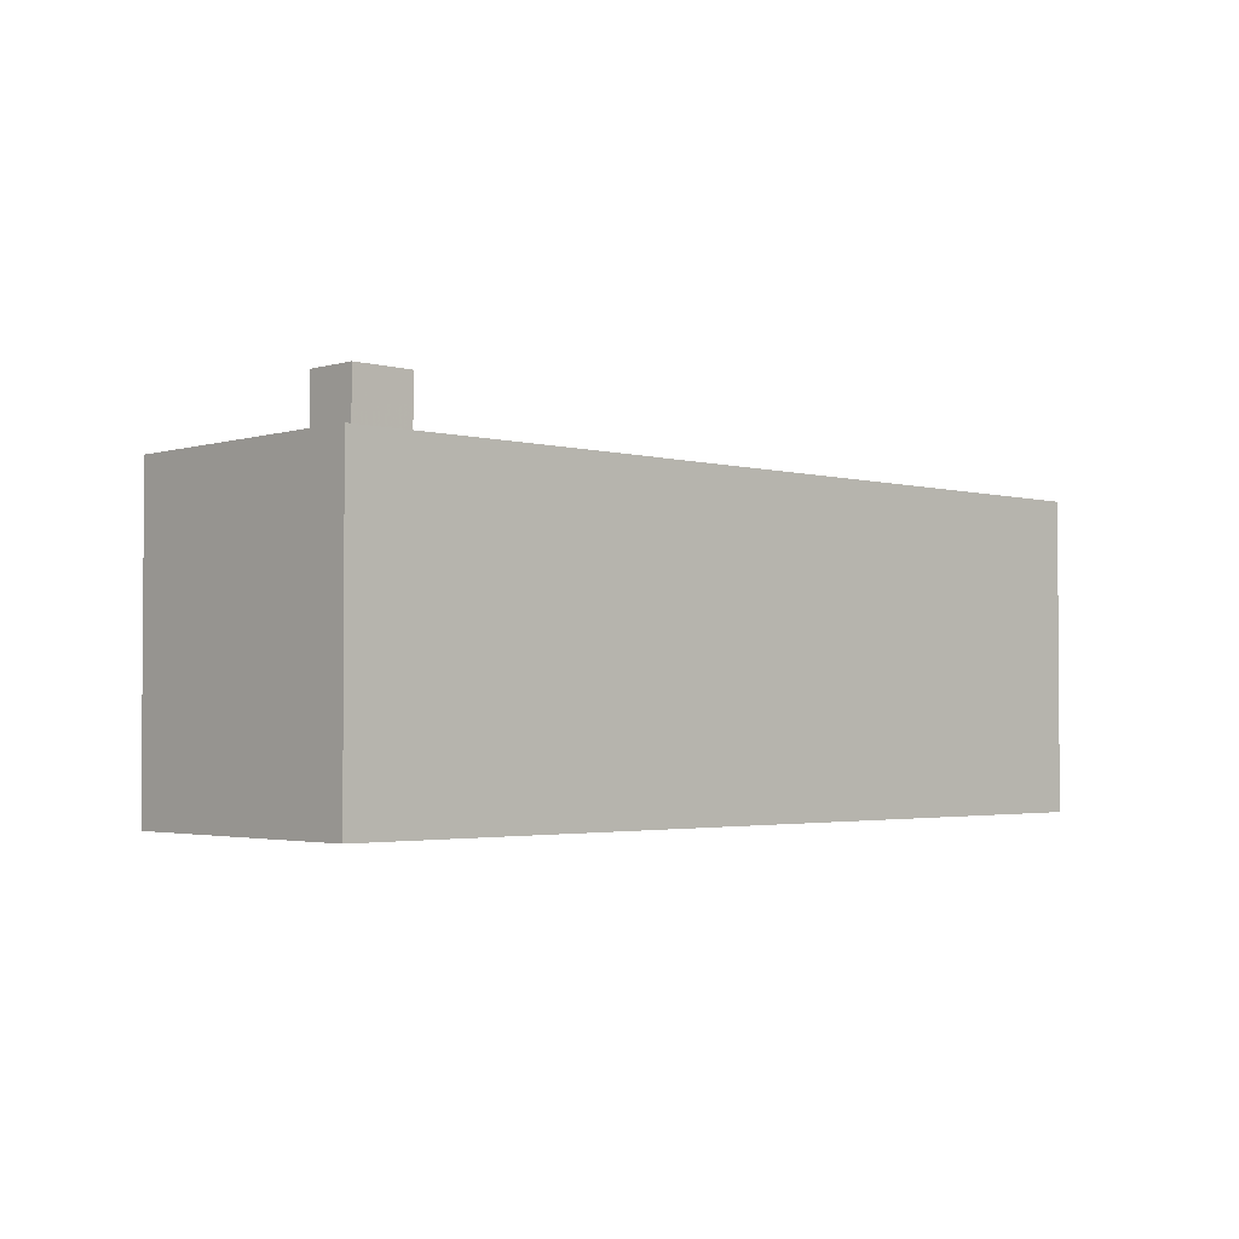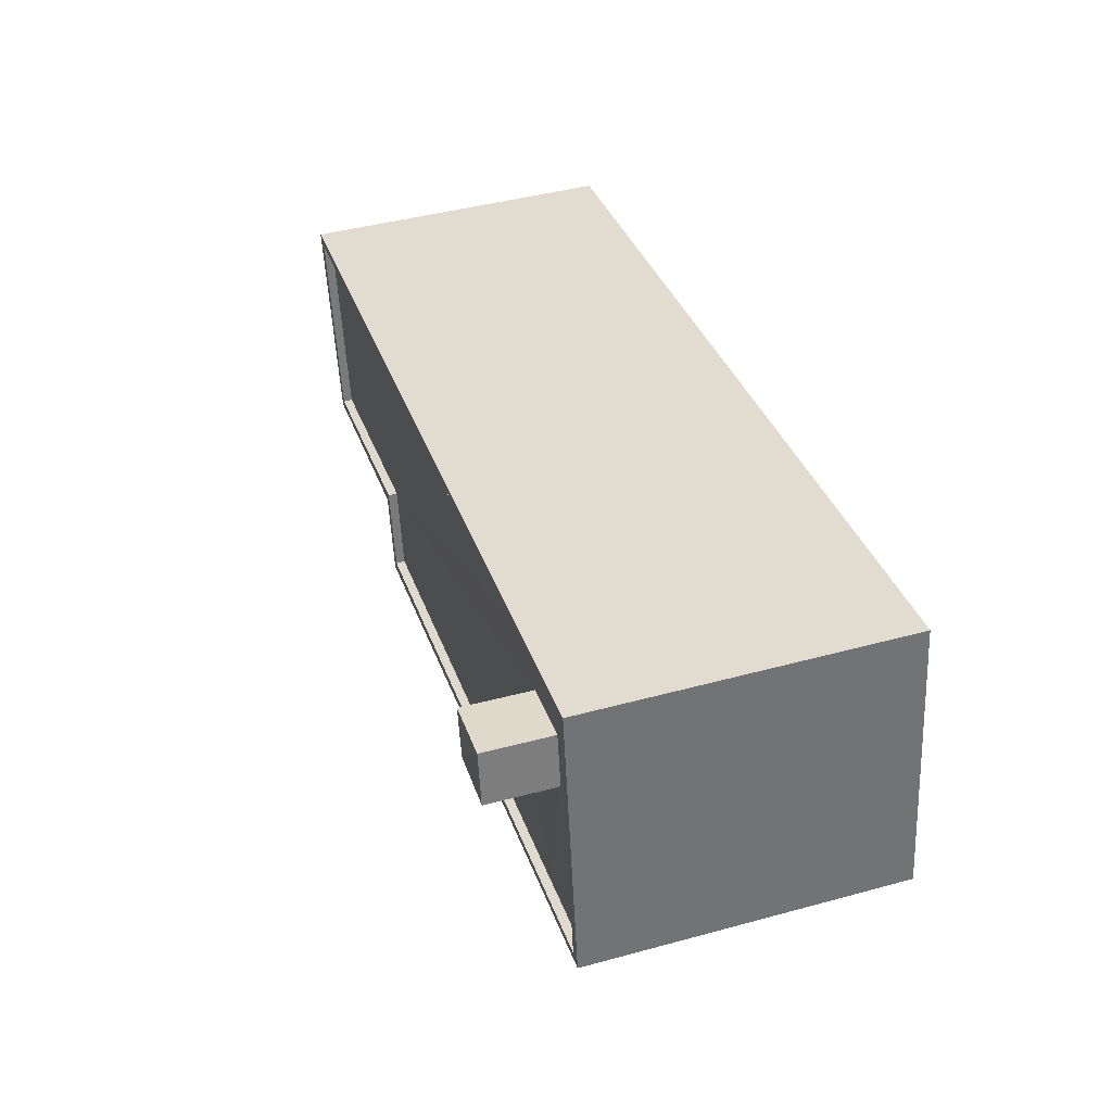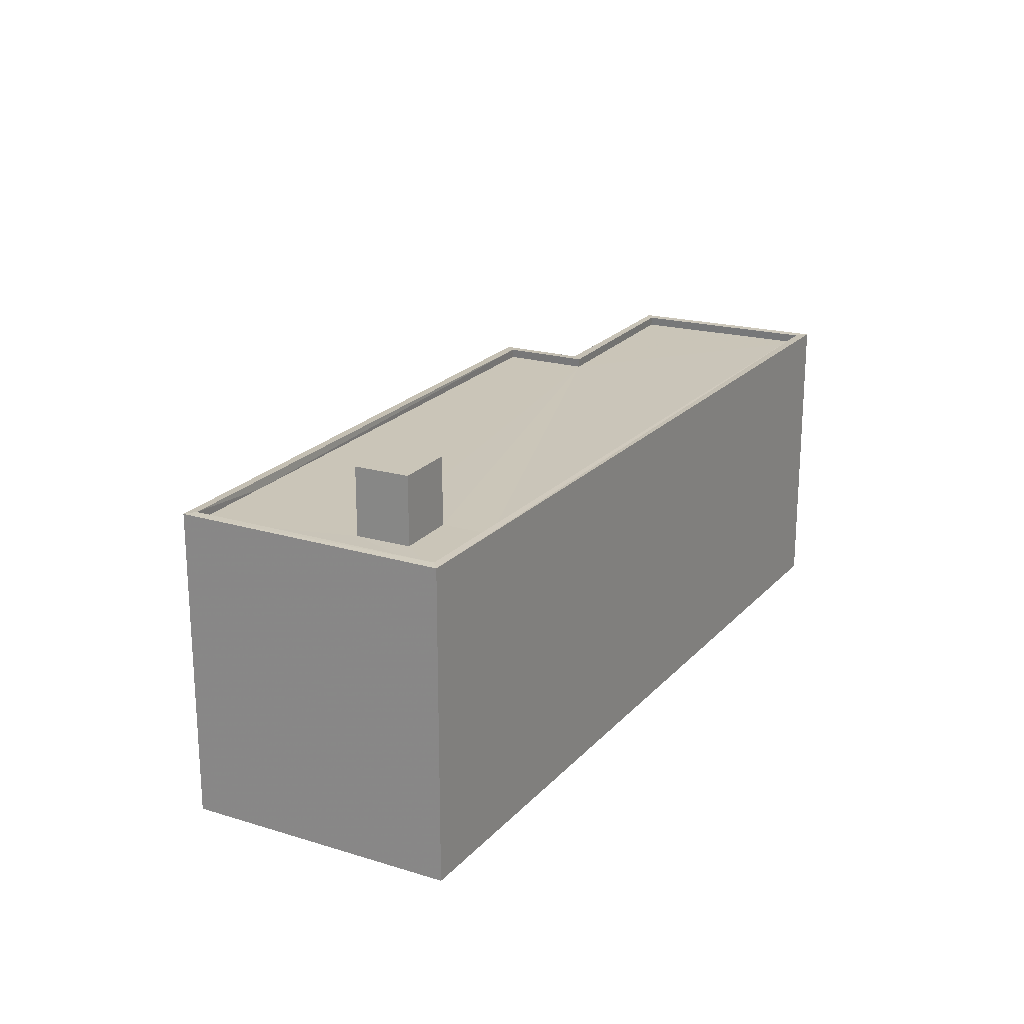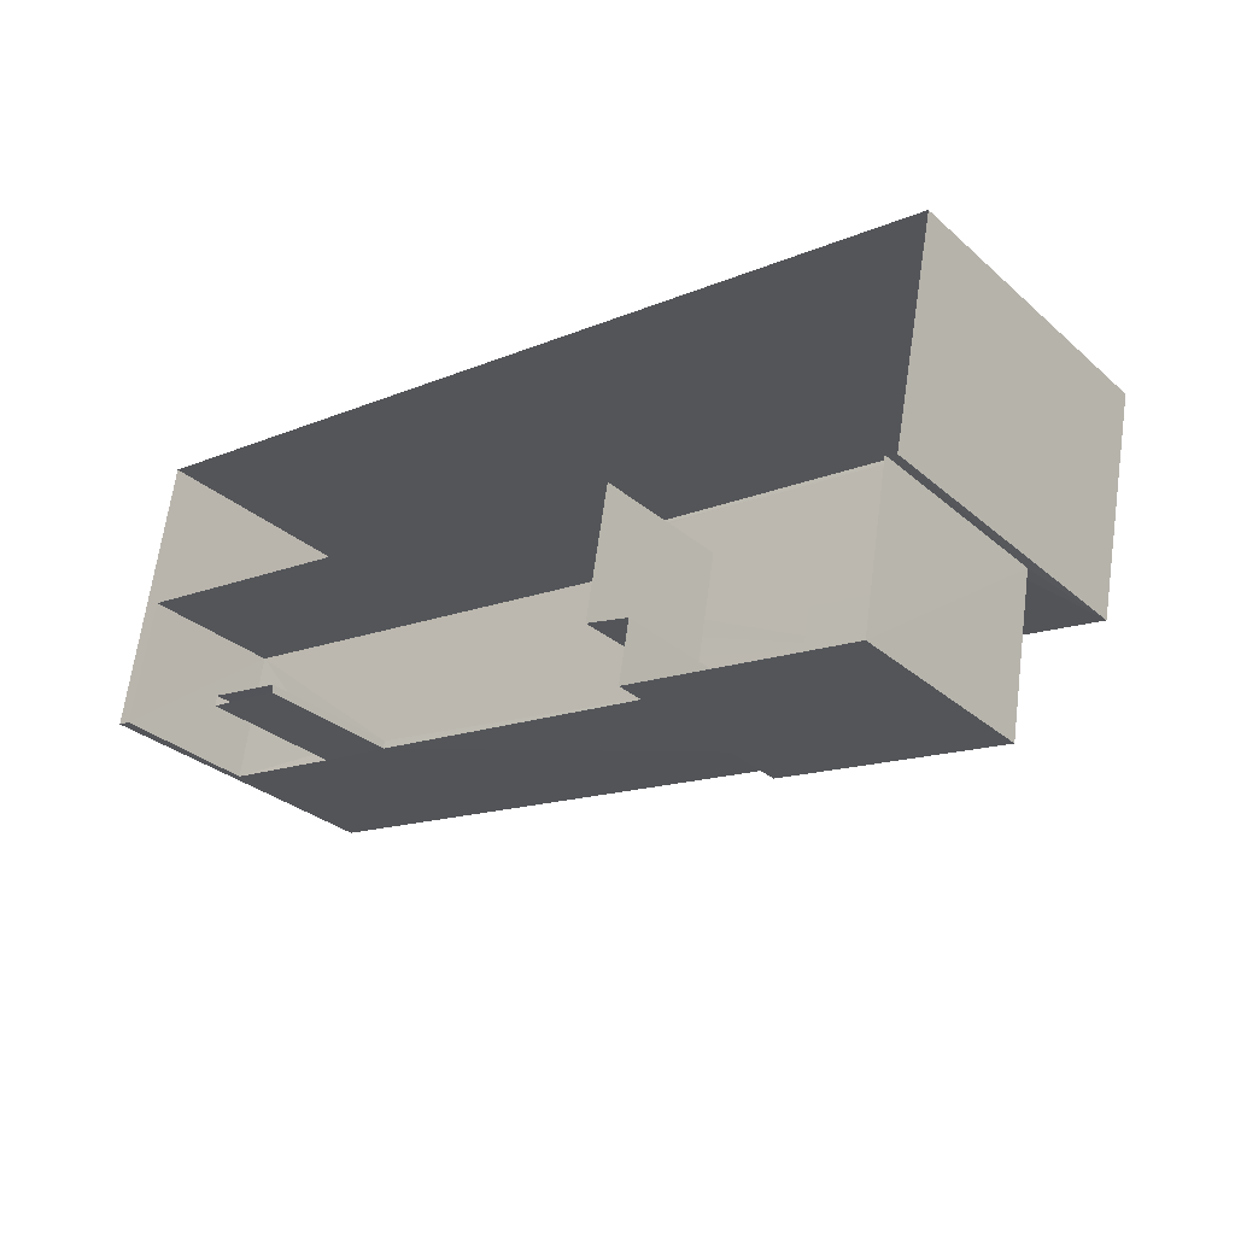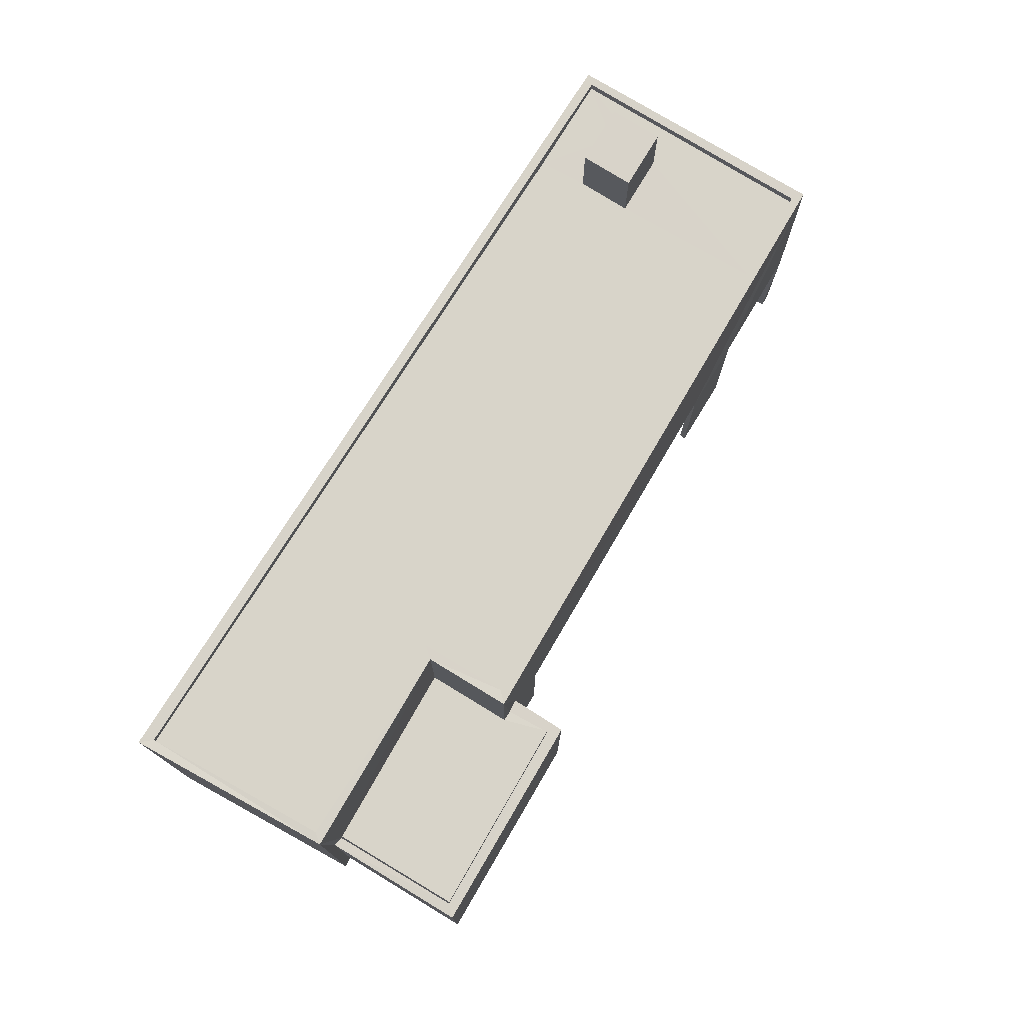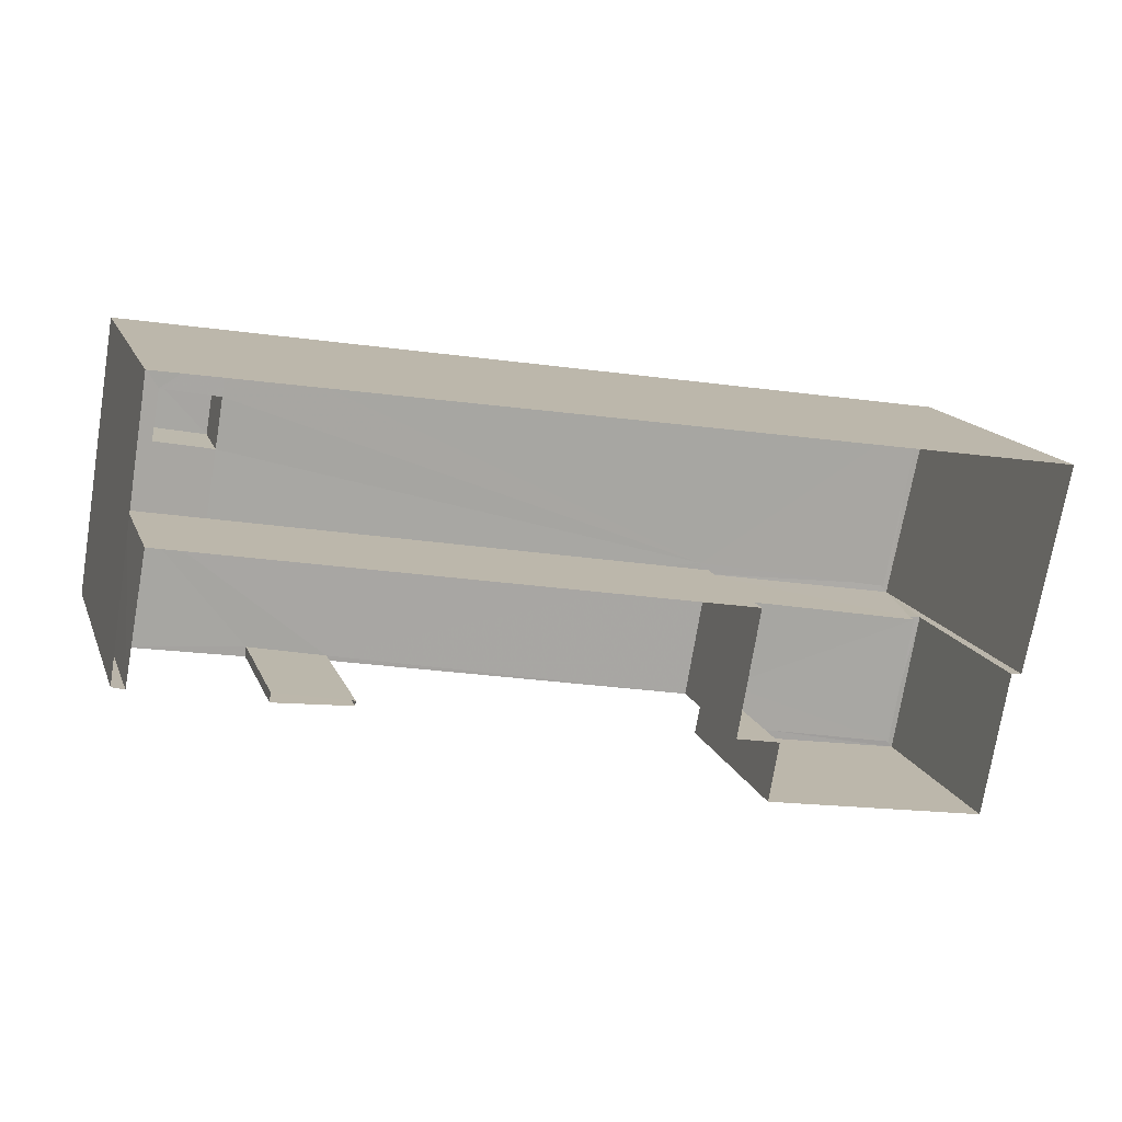
<metadata>
{"format":"obj","ext":"obj","renderer":"f3d","projection":"perspective","resolution":1024,"background":"white","views":[{"elev":-2.6,"azim":145.5,"up":"+Z"},{"elev":43.8,"azim":72.4,"up":"+Y"},{"elev":20.5,"azim":128.0,"up":"+Z"},{"elev":-30.7,"azim":-140.9,"up":"+Y"},{"elev":75.6,"azim":-49.3,"up":"+Z"},{"elev":15.0,"azim":163.4,"up":"+Y"}]}
</metadata>
<code>
v 1.241e+05 7.858e+05 16.6
v 1.241e+05 7.858e+05 16.6
v 1.241e+05 7.858e+05 16.6
v 1.241e+05 7.858e+05 16.6
v 1.242e+05 7.858e+05 16.61
v 1.242e+05 7.858e+05 16.6
v 1.242e+05 7.858e+05 16.6
v 1.241e+05 7.858e+05 16.6
v 1.241e+05 7.858e+05 16.6
v 1.241e+05 7.858e+05 16.6
v 1.241e+05 7.858e+05 16.6
v 1.241e+05 7.858e+05 16.6
v 1.242e+05 7.858e+05 16.6
v 1.241e+05 7.858e+05 16.6
v 1.241e+05 7.858e+05 16.6
v 1.241e+05 7.858e+05 16.6
v 1.242e+05 7.858e+05 20.66
v 1.241e+05 7.858e+05 20.66
v 1.241e+05 7.858e+05 20.66
v 1.242e+05 7.858e+05 20.66
v 1.241e+05 7.858e+05 20.66
v 1.241e+05 7.858e+05 20.66
v 1.241e+05 7.858e+05 20.66
v 1.241e+05 7.858e+05 20.66
v 1.241e+05 7.858e+05 27.1
v 1.242e+05 7.858e+05 27.1
v 1.241e+05 7.858e+05 27.1
v 1.242e+05 7.858e+05 27.1
v 1.241e+05 7.858e+05 25.18
v 1.241e+05 7.858e+05 25.18
v 1.241e+05 7.858e+05 25.18
v 1.241e+05 7.858e+05 25.18
v 1.241e+05 7.858e+05 25.18
v 1.241e+05 7.858e+05 25.18
v 1.241e+05 7.858e+05 25.18
v 1.241e+05 7.858e+05 25.18
v 1.242e+05 7.858e+05 25.18
v 1.242e+05 7.858e+05 25.19
v 1.242e+05 7.858e+05 25.18
v 1.242e+05 7.858e+05 25.18
v 1.242e+05 7.858e+05 25.43
v 1.242e+05 7.858e+05 25.44
v 1.242e+05 7.858e+05 25.44
v 1.241e+05 7.858e+05 25.43
v 1.241e+05 7.858e+05 25.43
v 1.241e+05 7.858e+05 25.43
v 1.241e+05 7.858e+05 25.43
v 1.241e+05 7.858e+05 25.43
v 1.242e+05 7.858e+05 25.43
v 1.241e+05 7.858e+05 25.43
v 1.241e+05 7.858e+05 25.43
v 1.241e+05 7.858e+05 25.43
v 1.241e+05 7.858e+05 22.15
v 1.241e+05 7.858e+05 22.15
v 1.241e+05 7.858e+05 22.15
v 1.241e+05 7.858e+05 22.15
v 1.241e+05 7.858e+05 22.15
v 1.241e+05 7.858e+05 22.15
v 1.241e+05 7.858e+05 22.4
v 1.241e+05 7.858e+05 22.4
v 1.241e+05 7.858e+05 22.4
v 1.241e+05 7.858e+05 22.4
v 1.241e+05 7.858e+05 22.4
v 1.241e+05 7.858e+05 22.4
v 1.241e+05 7.858e+05 22.4
v 1.241e+05 7.858e+05 22.4
f 1 2 3
f 1 4 2
f 5 6 7
f 8 9 5
f 10 11 12
f 6 13 7
f 14 15 9
f 12 11 14
f 16 12 8
f 8 5 7
f 14 9 8
f 12 14 8
f 17 18 19
f 20 17 19
f 20 21 22
f 21 23 24
f 22 21 24
f 20 19 21
f 25 26 27
f 25 28 26
f 29 30 31
f 31 32 33
f 34 32 31
f 31 30 35
f 36 34 31
f 36 31 35
f 37 38 34
f 38 39 40
f 40 39 30
f 30 39 35
f 34 36 37
f 38 37 39
f 41 42 43
f 44 45 46
f 47 46 48
f 42 47 48
f 41 43 49
f 50 45 44
f 48 43 42
f 45 48 46
f 41 51 52
f 52 51 44
f 41 49 51
f 44 51 50
f 53 54 55
f 56 55 57
f 57 55 58
f 55 54 58
f 59 60 61
f 61 60 62
f 62 63 64
f 65 60 59
f 64 63 66
f 60 63 62
f 36 27 26
f 37 36 26
f 39 37 26
f 28 39 26
f 35 39 28
f 25 35 28
f 27 35 25
f 27 36 35
f 38 43 34
f 34 48 32
f 34 43 48
f 43 38 40
f 49 43 40
f 29 51 30
f 30 49 40
f 30 51 49
f 50 29 31
f 50 51 29
f 50 31 33
f 45 50 33
f 48 33 32
f 48 45 33
f 65 52 55
f 41 52 23
f 41 17 6
f 56 65 55
f 16 24 12
f 6 17 13
f 24 59 12
f 52 65 59
f 18 23 4
f 1 18 4
f 23 52 24
f 17 41 18
f 18 41 23
f 52 59 24
f 42 41 6
f 5 42 6
f 54 53 66
f 14 64 15
f 53 44 66
f 15 64 46
f 66 44 46
f 64 66 46
f 47 9 15
f 46 47 15
f 42 5 9
f 47 42 9
f 44 55 52
f 44 53 55
f 65 57 60
f 65 56 57
f 60 57 58
f 63 60 58
f 58 66 63
f 58 54 66
f 61 11 10
f 61 62 11
f 64 14 11
f 62 64 11
f 59 61 10
f 12 59 10
f 8 7 20
f 22 8 20
f 13 17 20
f 7 13 20
f 1 3 19
f 18 1 19
f 19 2 21
f 19 3 2
f 4 21 2
f 4 23 21
f 22 16 8
f 22 24 16

</code>
